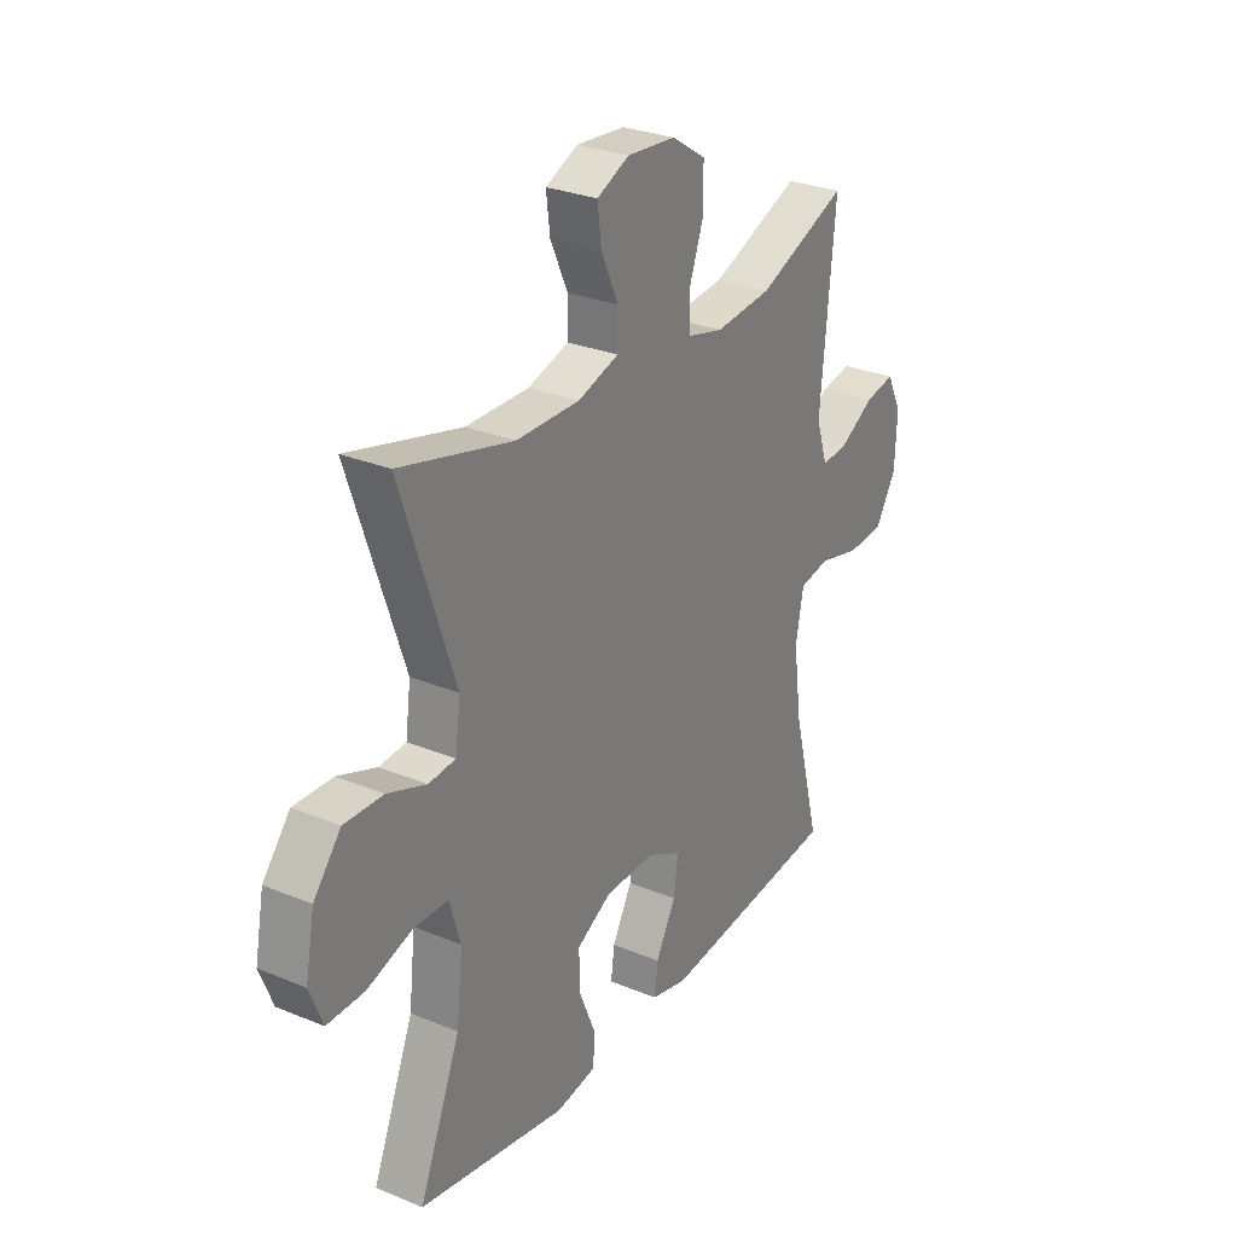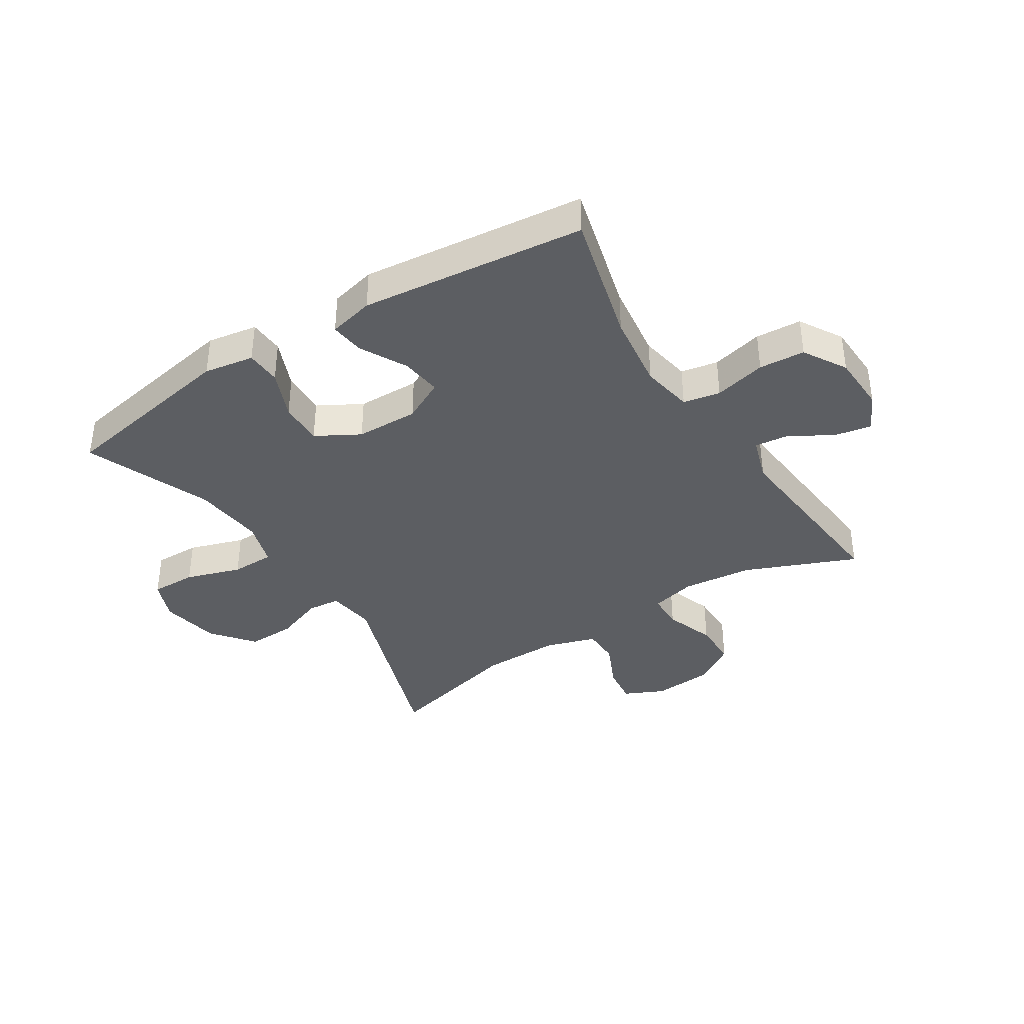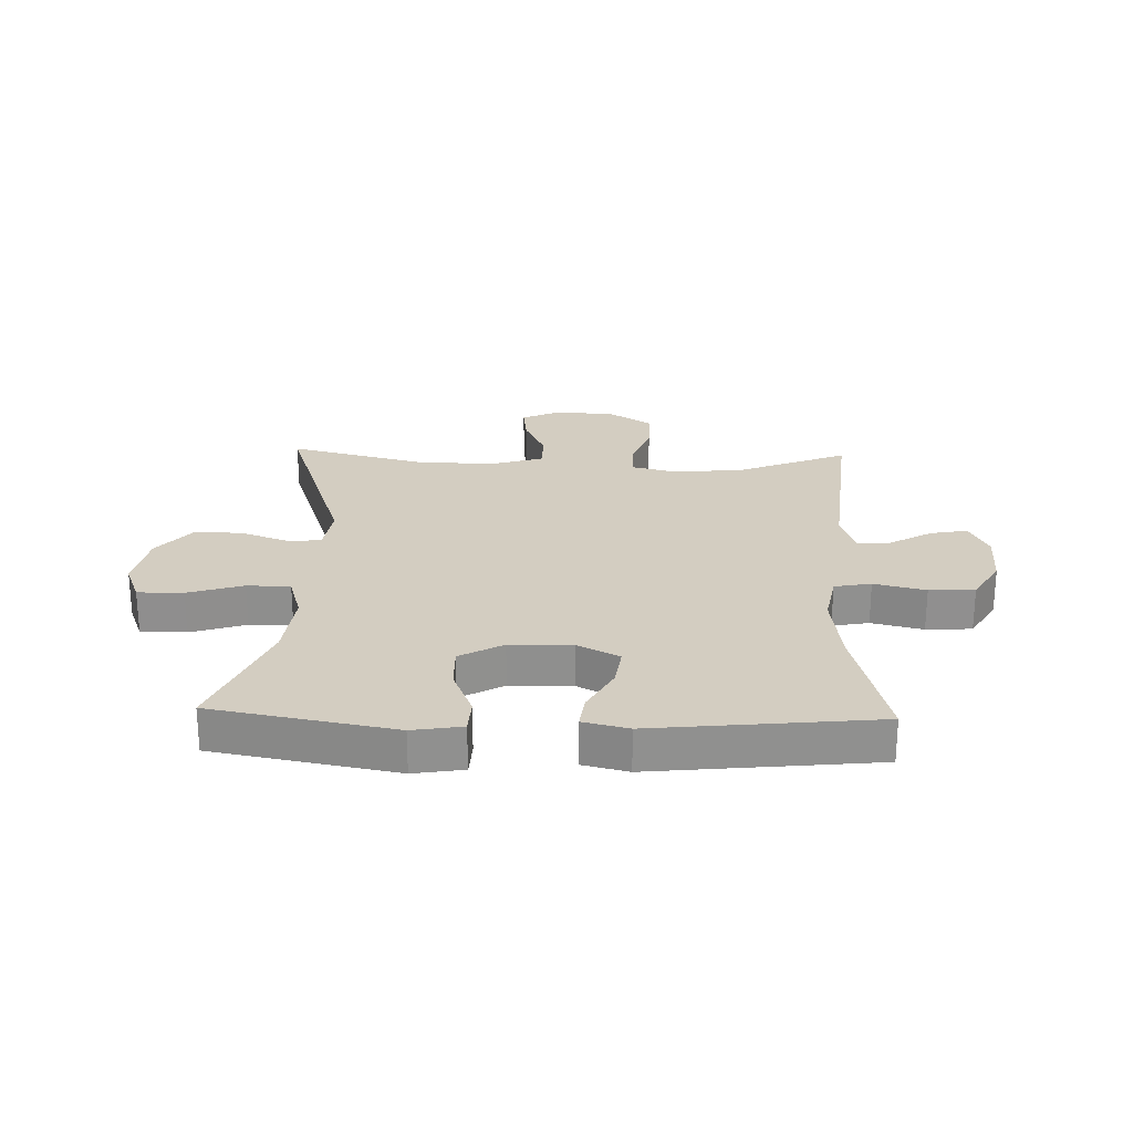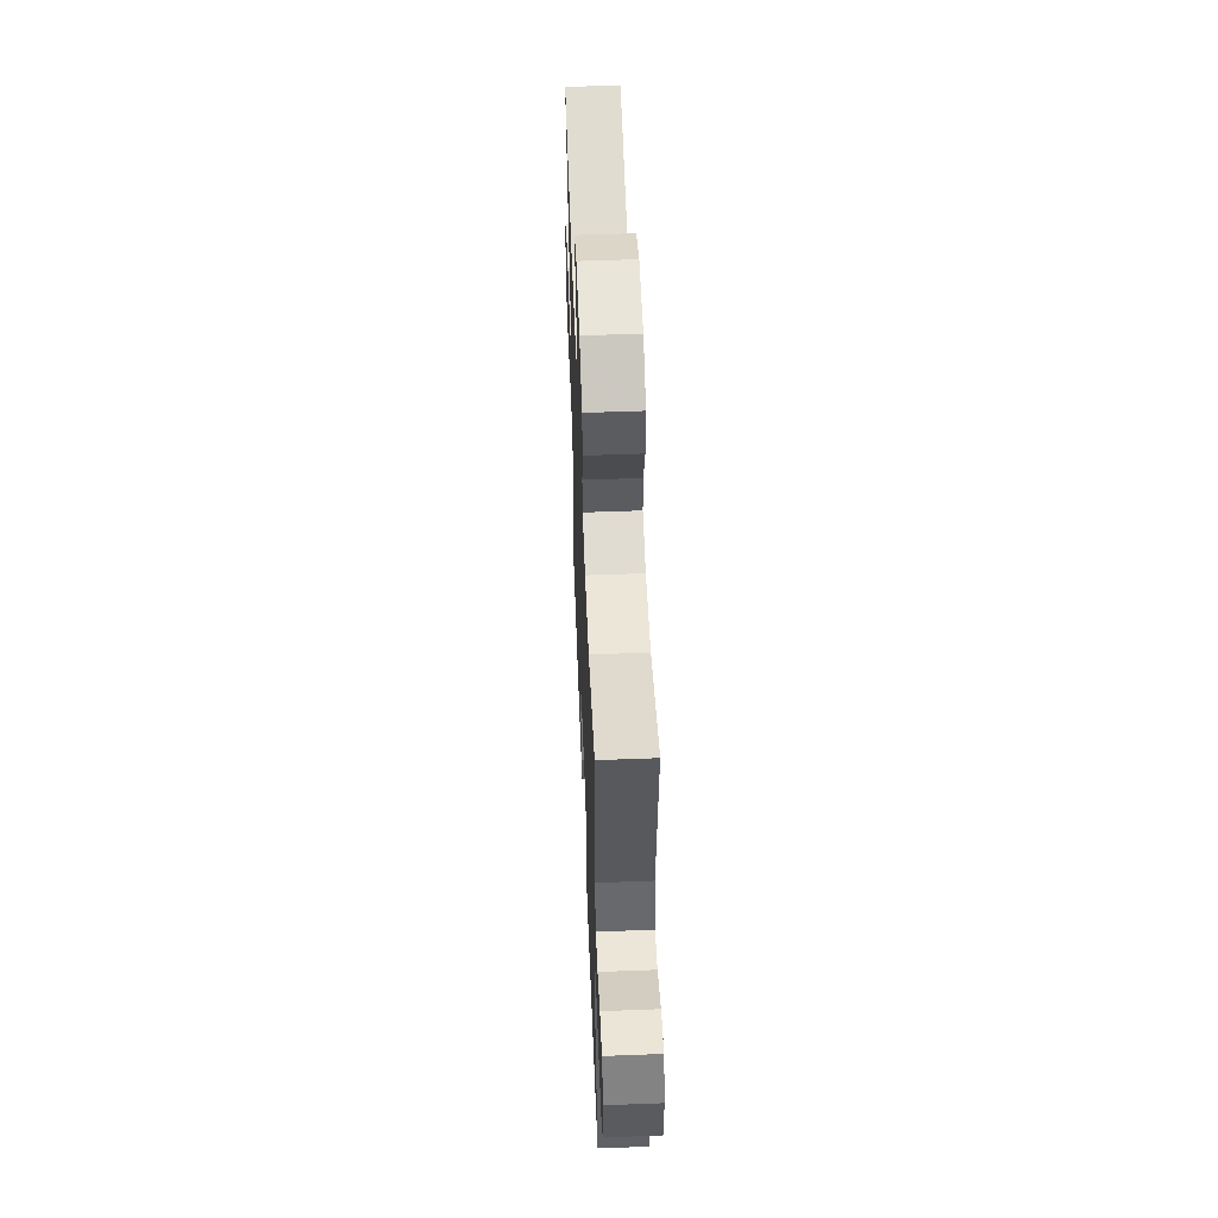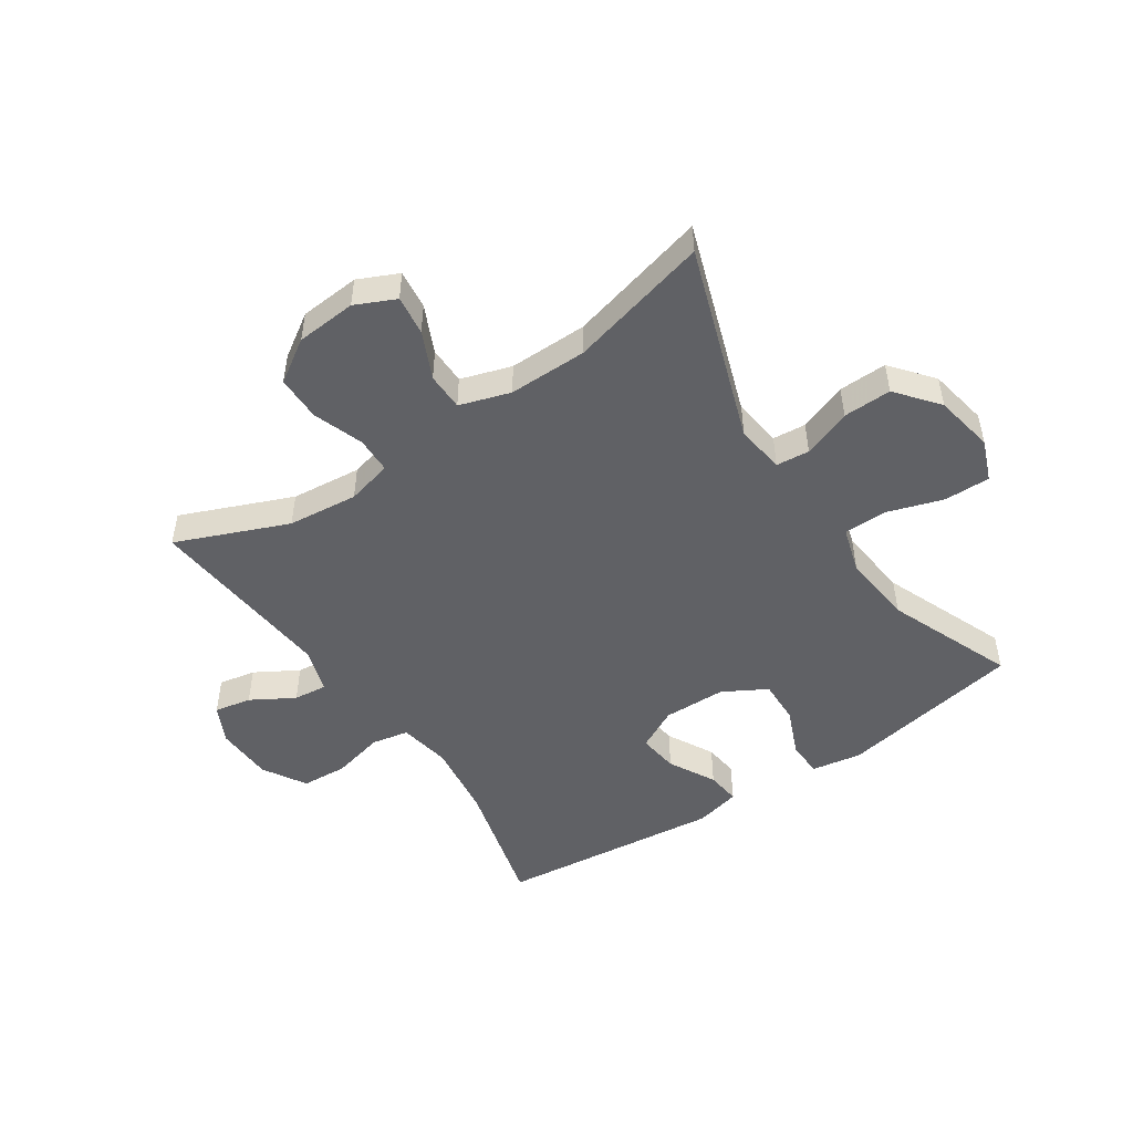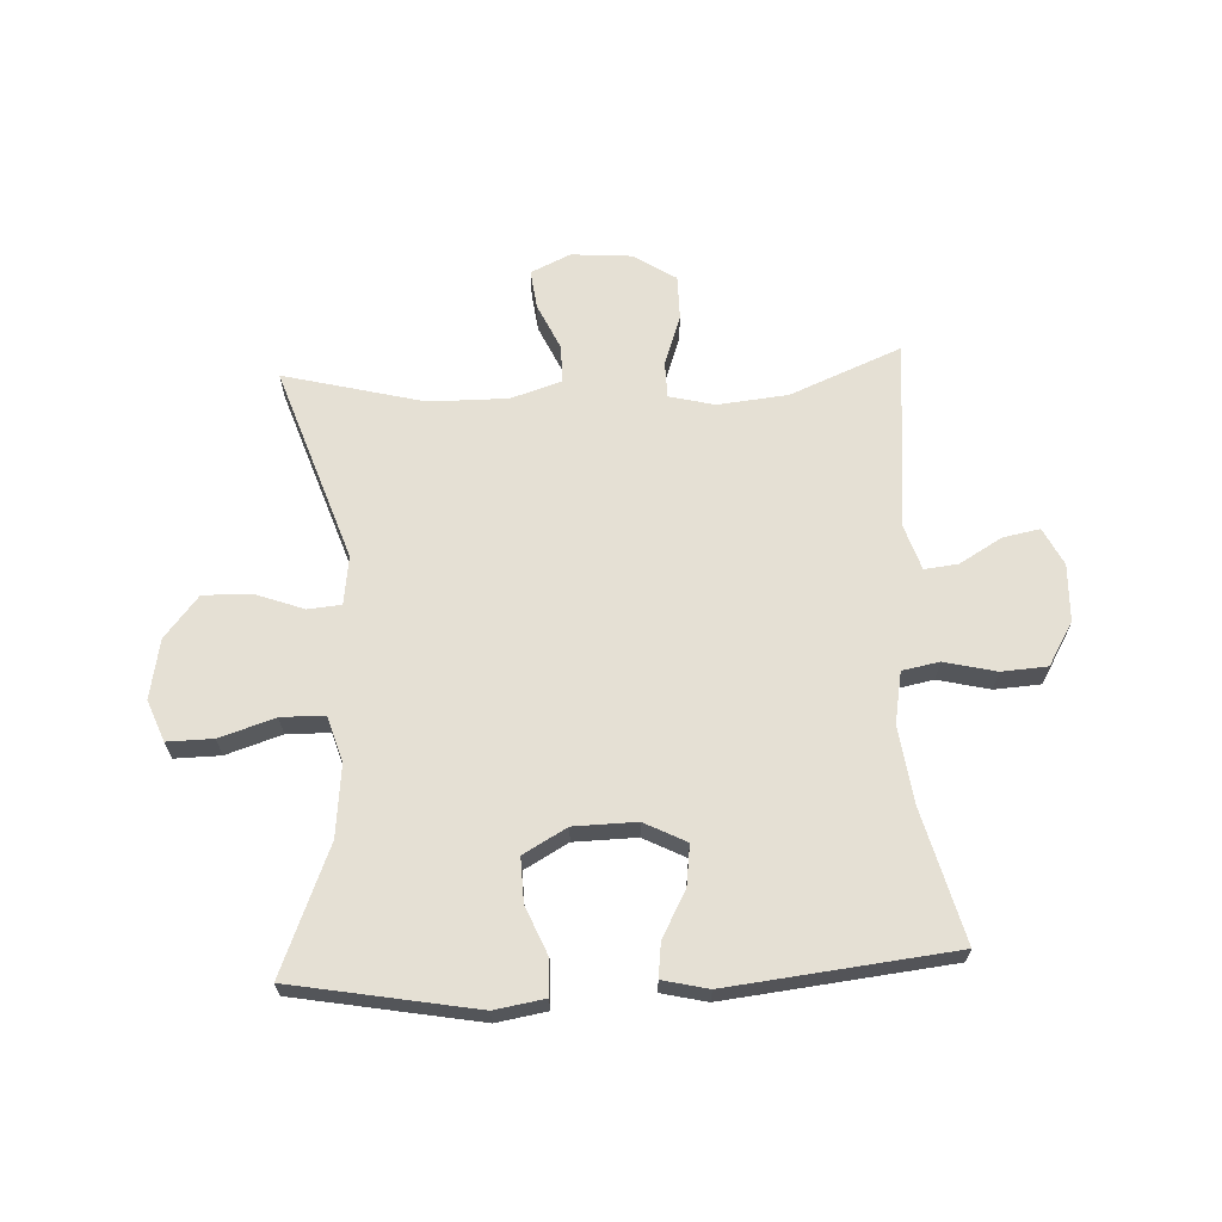
<metadata>
{"format":"obj","ext":"obj","renderer":"f3d","projection":"perspective","resolution":1024,"background":"white","views":[{"elev":28.5,"azim":121.9,"up":"+Z"},{"elev":-38.1,"azim":-147.7,"up":"+Y"},{"elev":24.8,"azim":-178.1,"up":"+Y"},{"elev":55.3,"azim":-92.3,"up":"+Z"},{"elev":-49.5,"azim":33.8,"up":"+Y"},{"elev":65.4,"azim":177.1,"up":"+Y"}]}
</metadata>
<code>
v -0.5 0.07 0.5
v -0.313 0.07 0.423
v -0.195 0.07 0.411
v -0.119 0.07 0.43
v -0.118 0.07 0.491
v -0.148 0.07 0.575
v -0.148 0.07 0.651
v -0.077 0.07 0.697
v 0.024 0.07 0.705
v 0.091 0.07 0.674
v 0.083 0.07 0.608
v 0.047 0.07 0.529
v 0.048 0.07 0.466
v 0.133 0.07 0.439
v 0.265 0.07 0.44
v 0.5 0.07 0.5
v 0.389 0.07 0.172
v 0.4 0.07 0.09
v 0.456 0.07 0.085
v 0.537 0.07 0.115
v 0.618 0.07 0.117
v 0.675 0.07 0.047
v 0.694 0.07 -0.053
v 0.667 0.07 -0.122
v 0.59 0.07 -0.121
v 0.497 0.07 -0.091
v 0.424 0.07 -0.092
v 0.401 0.07 -0.169
v 0.414 0.07 -0.289
v 0.5 0.07 -0.5
v 0.193 0.07 -0.556
v 0.109 0.07 -0.542
v 0.106 0.07 -0.483
v 0.14 0.07 -0.401
v 0.142 0.07 -0.327
v 0.069 0.07 -0.286
v -0.036 0.07 -0.284
v -0.106 0.07 -0.32
v -0.097 0.07 -0.388
v -0.055 0.07 -0.466
v -0.048 0.07 -0.523
v -0.124 0.07 -0.541
v -0.5 0.07 -0.5
v -0.443 0.07 -0.279
v -0.426 0.07 -0.15
v -0.442 0.07 -0.063
v -0.504 0.07 -0.051
v -0.591 0.07 -0.072
v -0.668 0.07 -0.067
v -0.711 0.07 0.005
v -0.715 0.07 0.102
v -0.684 0.07 0.165
v -0.622 0.07 0.153
v -0.55 0.07 0.111
v -0.494 0.07 0.105
v -0.47 0.07 0.18
v -0.5 0 0.5
v -0.313 0 0.423
v -0.195 0 0.411
v -0.119 0 0.43
v -0.118 0 0.491
v -0.148 0 0.575
v -0.148 0 0.651
v -0.077 0 0.697
v 0.024 0 0.705
v 0.091 0 0.674
v 0.083 0 0.608
v 0.047 0 0.529
v 0.048 0 0.466
v 0.133 0 0.439
v 0.265 0 0.44
v 0.5 0 0.5
v 0.389 0 0.172
v 0.4 0 0.09
v 0.456 0 0.085
v 0.537 0 0.115
v 0.618 0 0.117
v 0.675 0 0.047
v 0.694 0 -0.053
v 0.667 0 -0.122
v 0.59 0 -0.121
v 0.497 0 -0.091
v 0.424 0 -0.092
v 0.401 0 -0.169
v 0.414 0 -0.289
v 0.5 0 -0.5
v 0.193 0 -0.556
v 0.109 0 -0.542
v 0.106 0 -0.483
v 0.14 0 -0.401
v 0.142 0 -0.327
v 0.069 0 -0.286
v -0.036 0 -0.284
v -0.106 0 -0.32
v -0.097 0 -0.388
v -0.055 0 -0.466
v -0.048 0 -0.523
v -0.124 0 -0.541
v -0.5 0 -0.5
v -0.443 0 -0.279
v -0.426 0 -0.15
v -0.442 0 -0.063
v -0.504 0 -0.051
v -0.591 0 -0.072
v -0.668 0 -0.067
v -0.711 0 0.005
v -0.715 0 0.102
v -0.684 0 0.165
v -0.622 0 0.153
v -0.55 0 0.111
v -0.494 0 0.105
v -0.47 0 0.18
f 52 53 54
f 51 52 54
f 50 51 54
f 49 50 54
f 48 49 54
f 47 48 54
f 46 47 54 55
f 42 43 44
f 41 42 44
f 40 41 44
f 39 40 44
f 38 39 44 45
f 37 38 45 46
f 32 33 34
f 31 32 34
f 30 31 34
f 29 30 34
f 28 29 34 35
f 27 28 35 36
f 24 25 26
f 23 24 26
f 22 23 26
f 21 22 26
f 20 21 26
f 19 20 26
f 18 19 26 27
f 46 55 56
f 37 46 56
f 36 37 56
f 27 36 56
f 18 27 56
f 17 18 56
f 10 11 12
f 9 10 12
f 8 9 12
f 7 8 12
f 6 7 12
f 5 6 12
f 4 5 12 13
f 3 4 13 14
f 56 1 2
f 56 2 3
f 15 16 17 56
f 3 14 15 56
f 110 109 108
f 110 108 107
f 110 107 106
f 110 106 105
f 110 105 104
f 110 104 103
f 111 110 103 102
f 100 99 98
f 100 98 97
f 100 97 96
f 100 96 95
f 101 100 95 94
f 102 101 94 93
f 90 89 88
f 90 88 87
f 90 87 86
f 90 86 85
f 91 90 85 84
f 92 91 84 83
f 82 81 80
f 82 80 79
f 82 79 78
f 82 78 77
f 82 77 76
f 82 76 75
f 83 82 75 74
f 112 111 102
f 112 102 93
f 112 93 92
f 112 92 83
f 112 83 74
f 112 74 73
f 68 67 66
f 68 66 65
f 68 65 64
f 68 64 63
f 68 63 62
f 68 62 61
f 69 68 61 60
f 70 69 60 59
f 58 57 112
f 59 58 112
f 112 73 72 71
f 112 71 70 59
f 1 57 58 2
f 2 58 59 3
f 3 59 60 4
f 4 60 61 5
f 5 61 62 6
f 6 62 63 7
f 7 63 64 8
f 8 64 65 9
f 9 65 66 10
f 10 66 67 11
f 11 67 68 12
f 12 68 69 13
f 13 69 70 14
f 14 70 71 15
f 15 71 72 16
f 16 72 73 17
f 17 73 74 18
f 18 74 75 19
f 19 75 76 20
f 20 76 77 21
f 21 77 78 22
f 22 78 79 23
f 23 79 80 24
f 24 80 81 25
f 25 81 82 26
f 26 82 83 27
f 27 83 84 28
f 28 84 85 29
f 29 85 86 30
f 30 86 87 31
f 31 87 88 32
f 32 88 89 33
f 33 89 90 34
f 34 90 91 35
f 35 91 92 36
f 36 92 93 37
f 37 93 94 38
f 38 94 95 39
f 39 95 96 40
f 40 96 97 41
f 41 97 98 42
f 42 98 99 43
f 43 99 100 44
f 44 100 101 45
f 45 101 102 46
f 46 102 103 47
f 47 103 104 48
f 48 104 105 49
f 49 105 106 50
f 50 106 107 51
f 51 107 108 52
f 52 108 109 53
f 53 109 110 54
f 54 110 111 55
f 55 111 112 56
f 56 112 57 1

</code>
